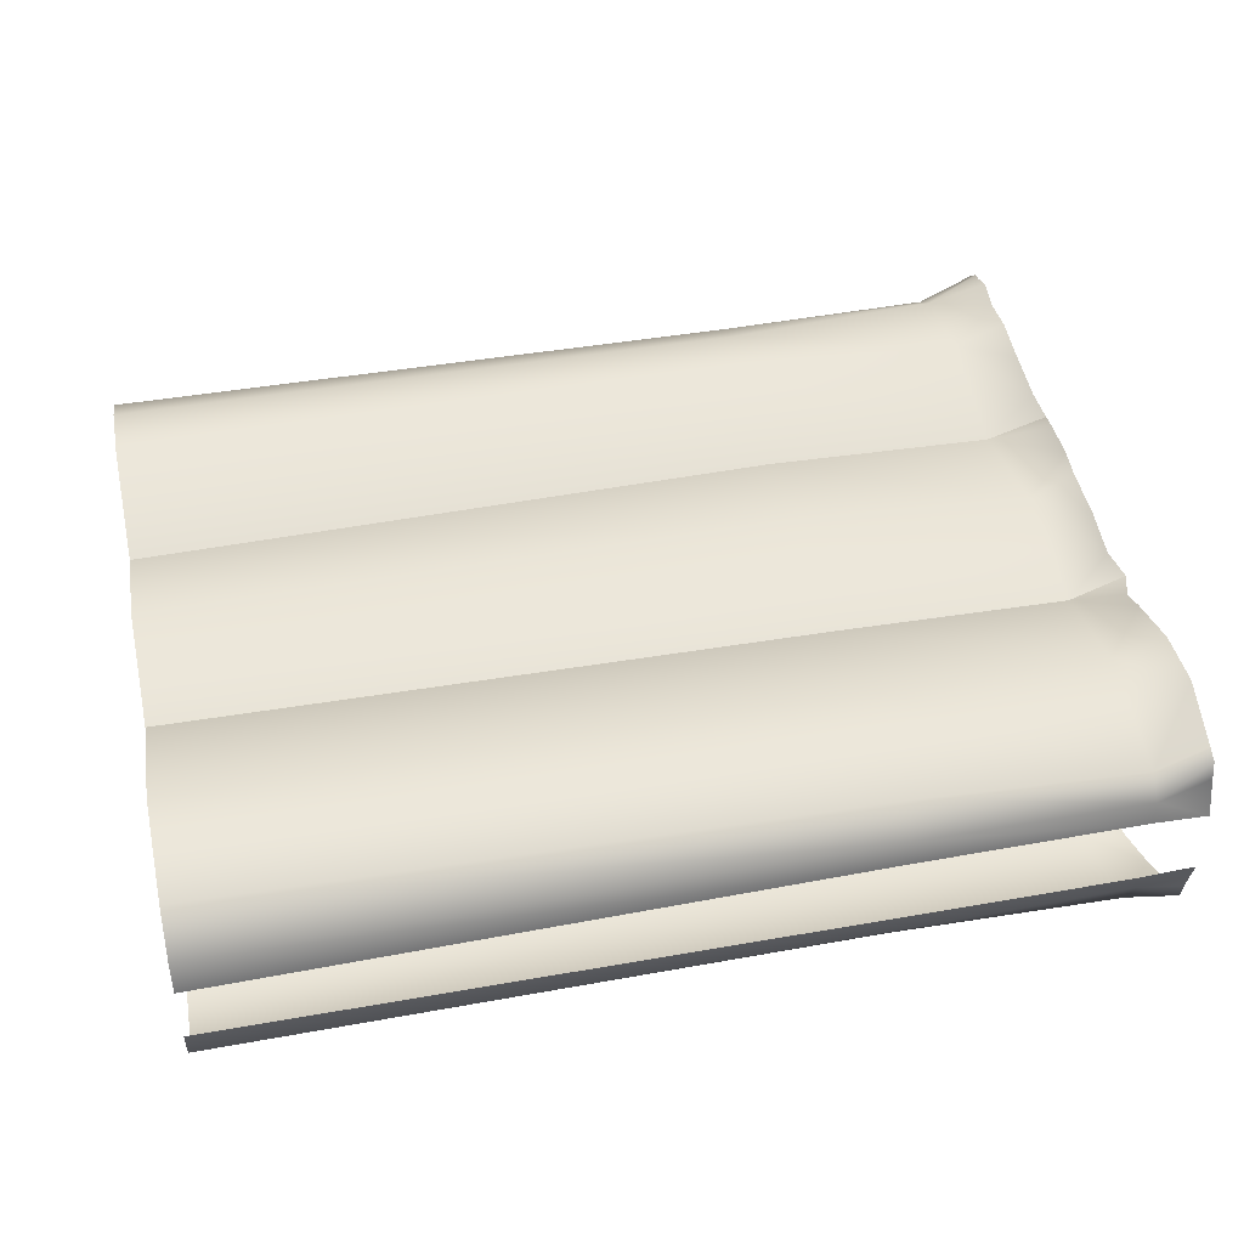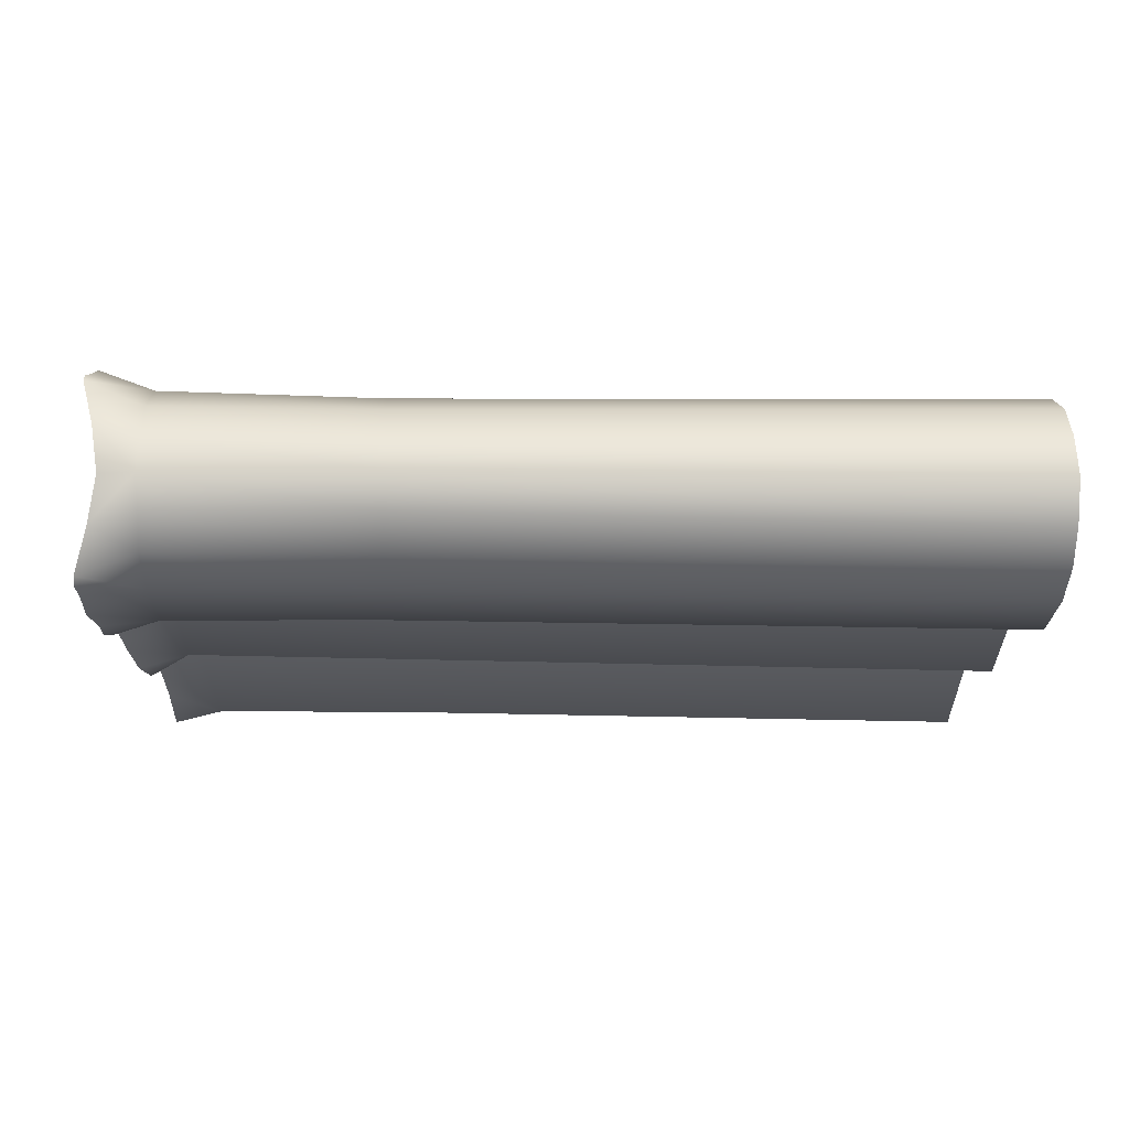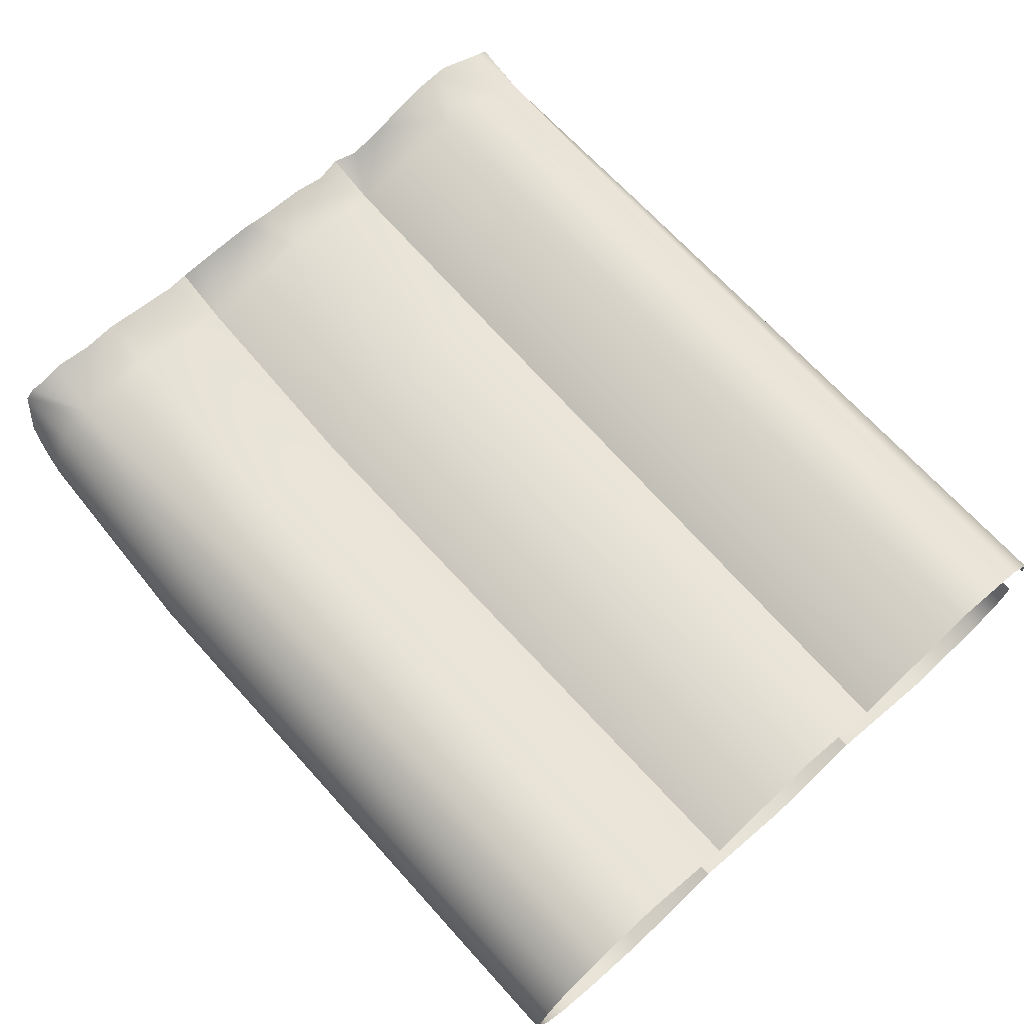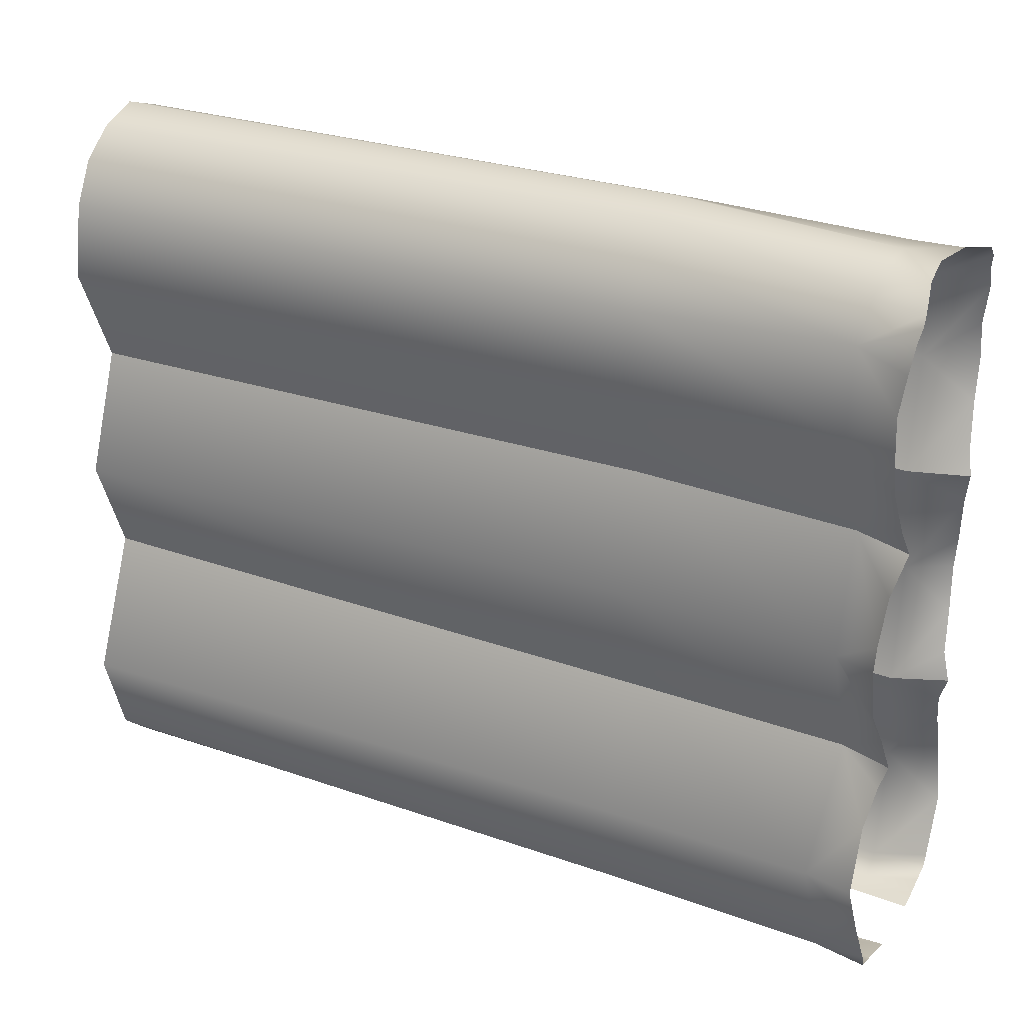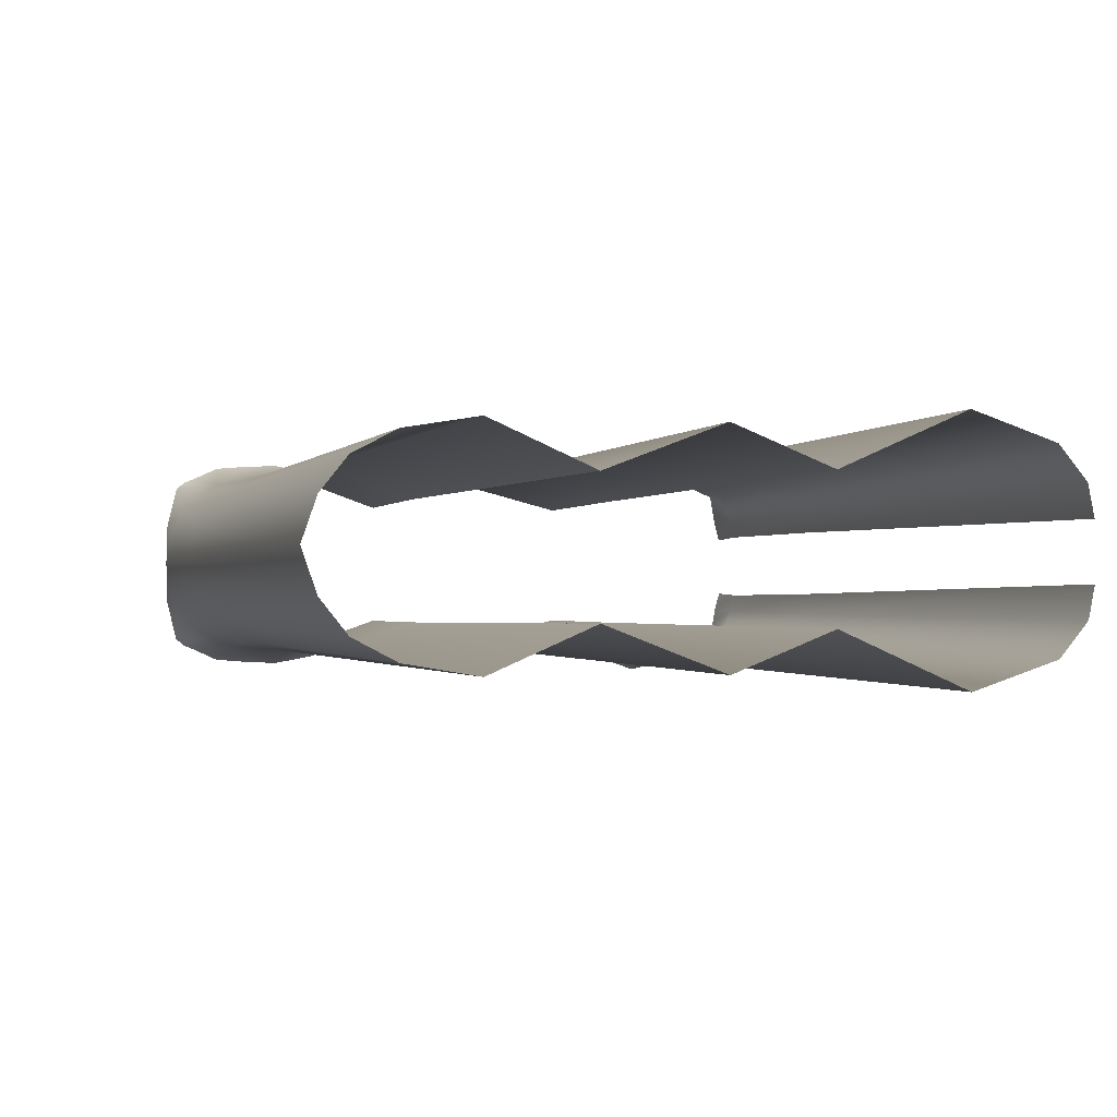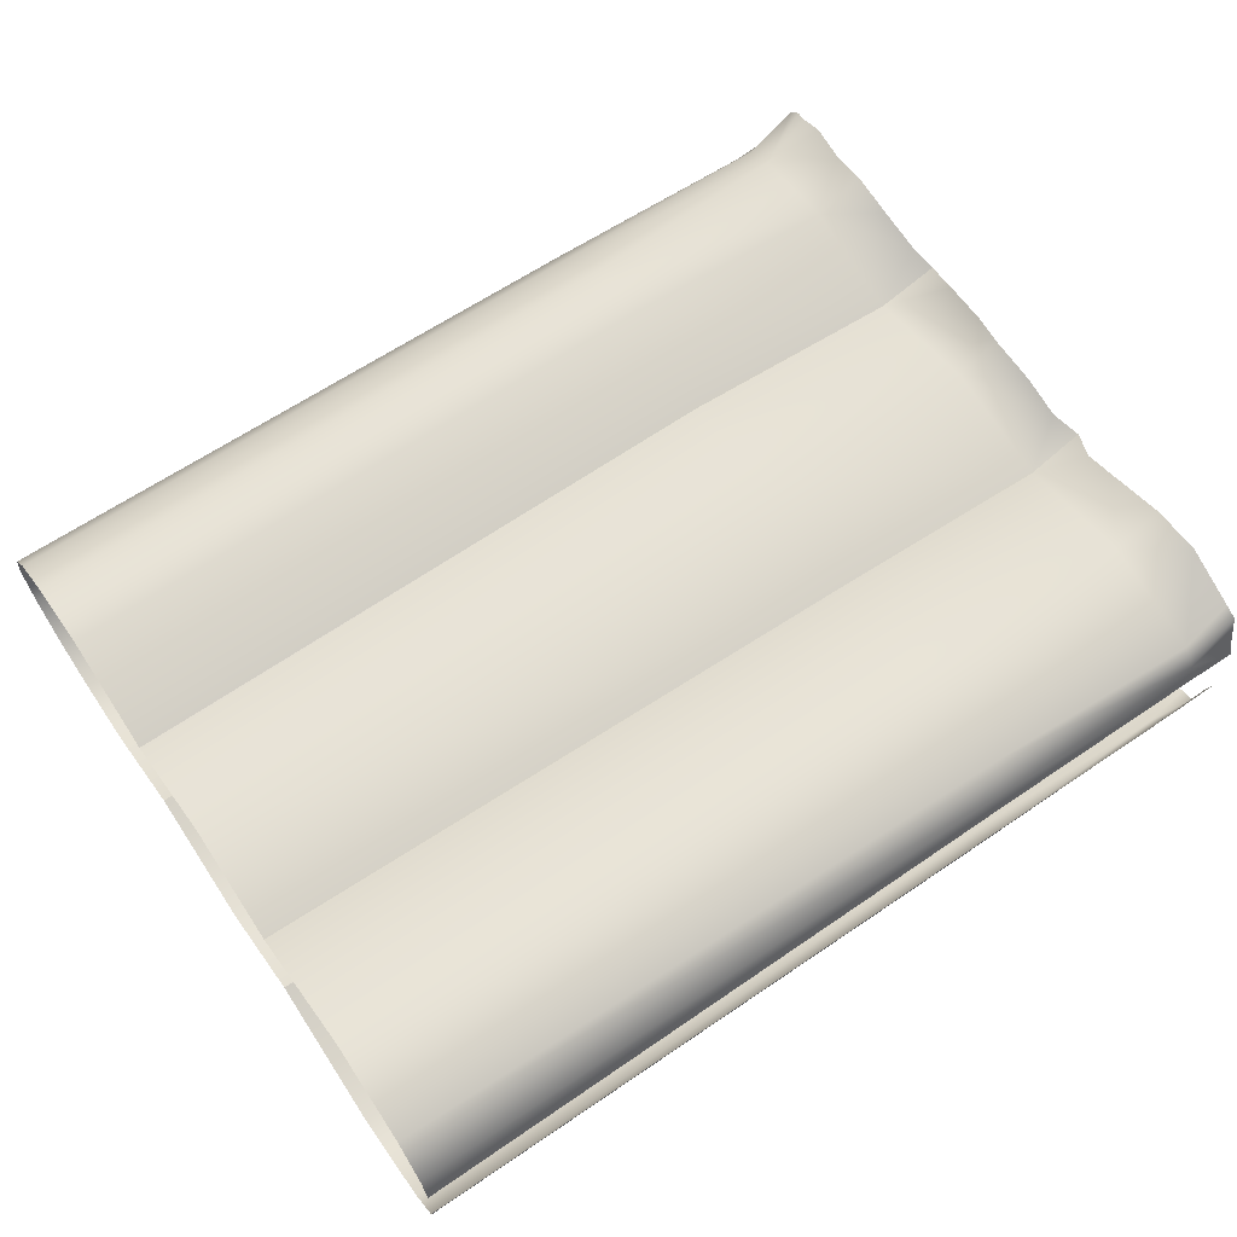
<metadata>
{"format":"obj","ext":"obj","renderer":"f3d","projection":"perspective","resolution":1024,"background":"white","views":[{"elev":45.3,"azim":-11.8,"up":"+Z"},{"elev":-12.8,"azim":178.2,"up":"+Z"},{"elev":69.0,"azim":-132.2,"up":"+Z"},{"elev":27.4,"azim":28.0,"up":"+Y"},{"elev":-1.2,"azim":-108.4,"up":"+Z"},{"elev":64.2,"azim":-34.4,"up":"+Z"}]}
</metadata>
<code>
g ENV_S2_InflatedWall_A9
v 1.025 0.8285 -0.1091
v 1.01 0.8328 -1.609e-05
v 0.9271 0.8456 -1.609e-05
v 0.9195 0.836 -0.08197
v 0.9218 0.7879 -0.1611
v 1.053 0.7989 -0.2144
v 0.9137 0.706 -0.2212
v 1.055 0.7751 -0.2333
v 1.049 0.7468 -0.2452
v 1.044 0.6857 -0.2735
v 0.9132 0.503 -0.2477
v 1.031 0.5939 -0.2814
v 1.035 0.5143 -0.2841
v 1.036 0.4109 -0.2653
v 0.4056 0.8467 -0.07954
v 0.4012 0.8755 -1.609e-05
v 0.4084 0.7824 -0.1608
v -1.061 0.8409 -0.09939
v -1.061 0.8755 -1.609e-05
v -1.061 0.7785 -0.1772
v -1.061 0.6788 -0.2293
v 0.4086 0.6829 -0.2159
v -1.061 0.5083 -0.2582
v 0.4055 0.5225 -0.2482
v -1.061 0.2641 -0.1536
v 0.4043 0.2749 -0.1625
v 0.9249 0.2552 -0.1623
v 1.047 0.3126 -0.2302
v 1.061 0.2532 -0.2091
v 1.025 -0.01819 -0.2751
v 1.03 0.05035 -0.277
v 0.924 -0.02619 -0.2285
v 1.04 0.1639 -0.2551
v 0.9249 0.2552 -0.1623
v 1.061 0.2532 -0.2091
v 0.3947 0.0008909 -0.241
v 0.4043 0.2749 -0.1625
v -1.061 -0.0176 -0.26
v -1.061 0.2641 -0.1536
v 1.059 -0.2878 -0.2086
v 1.041 -0.2196 -0.2174
v 0.9337 -0.2914 -0.1624
v 1.029 -0.1314 -0.2633
v 0.924 -0.02619 -0.2285
v 1.025 -0.01819 -0.2751
v 0.4137 -0.2804 -0.1649
v 0.3947 0.0008909 -0.241
v -1.061 -0.2596 -0.1663
v -1.061 -0.0176 -0.26
v 1.04 -0.3468 -0.2134
v 1.059 -0.2878 -0.2086
v 0.9337 -0.2914 -0.1624
v 0.9083 -0.5804 -0.2812
v 1.028 -0.4302 -0.2616
v 1.027 -0.5748 -0.3122
v 1.042 -0.6825 -0.291
v 0.4036 -0.5743 -0.2817
v 0.4137 -0.2804 -0.1649
v 0.9195 -0.8307 -0.2032
v 1.044 -0.8094 -0.2268
v 1.043 -0.8406 -0.2155
v -1.061 -0.5739 -0.3018
v -1.061 -0.2596 -0.1663
v -1.061 -0.7869 -0.2336
v 0.4077 -0.8108 -0.2142
v -1.061 -0.8592 -0.1497
v 0.4063 -0.8596 -0.143
v -1.061 -0.8755 -0.07105
v 0.3994 -0.8706 -0.08618
v 0.9278 -0.8584 -0.1373
v 1.044 -0.8487 -0.1721
v 0.9219 -0.8706 -0.08799
v 1.045 -0.857 -0.1301
v 1.045 -0.8706 -0.08216
v 1.025 0.8285 0.1091
v 0.9271 0.8456 -1.609e-05
v 1.01 0.8328 -1.609e-05
v 0.9195 0.836 0.08197
v 0.4012 0.8755 -1.609e-05
v 0.9218 0.7879 0.1611
v 1.053 0.7989 0.2144
v 0.9137 0.706 0.2211
v 1.055 0.7751 0.2333
v 1.049 0.7468 0.2452
v 1.044 0.6857 0.2734
v 1.031 0.5939 0.2814
v 0.9132 0.503 0.2477
v 1.035 0.5143 0.2841
v 1.036 0.4109 0.2653
v 1.047 0.3126 0.2302
v 0.4056 0.8467 0.07954
v -1.061 0.8755 -1.609e-05
v -1.061 0.8409 0.09939
v 0.4084 0.7824 0.1608
v -1.061 0.7785 0.1772
v 0.4086 0.6829 0.2159
v -1.061 0.6788 0.2293
v 0.4055 0.5225 0.2482
v -1.061 0.5083 0.2581
v 0.9249 0.2552 0.1623
v 1.061 0.2532 0.2091
v 0.4043 0.2749 0.1625
v -1.061 0.2641 0.1535
v 1.025 -0.01819 0.2751
v 0.924 -0.02619 0.2285
v 1.03 0.05035 0.277
v 0.9249 0.2552 0.1623
v 1.04 0.1639 0.255
v 1.061 0.2532 0.2091
v 0.4043 0.2749 0.1625
v 0.3947 0.0008909 0.241
v -1.061 0.2641 0.1535
v -1.061 -0.0176 0.26
v 1.059 -0.2878 0.2086
v 0.9337 -0.2914 0.1624
v 1.041 -0.2196 0.2174
v 0.924 -0.02619 0.2285
v 1.029 -0.1314 0.2633
v 1.025 -0.01819 0.2751
v 0.3947 0.0008909 0.241
v 0.4137 -0.2804 0.1649
v -1.061 -0.0176 0.26
v -1.061 -0.2596 0.1663
v 1.04 -0.3468 0.2134
v 0.9337 -0.2914 0.1624
v 1.059 -0.2878 0.2086
v 1.028 -0.4302 0.2616
v 0.9083 -0.5804 0.2812
v 1.027 -0.5748 0.3122
v 0.4137 -0.2804 0.1649
v 1.042 -0.6825 0.291
v 0.4036 -0.5743 0.2817
v -1.061 -0.2596 0.1663
v -1.061 -0.5739 0.3018
v 0.9195 -0.8307 0.2032
v 1.044 -0.8094 0.2268
v 1.043 -0.8406 0.2156
v 0.9278 -0.8584 0.1373
v 1.044 -0.8487 0.1721
v 1.045 -0.857 0.1301
v 1.045 -0.8706 0.08216
v 0.9219 -0.8706 0.08799
v 0.4077 -0.8108 0.2142
v -1.061 -0.7869 0.2336
v 0.4063 -0.8596 0.143
v 0.3994 -0.8706 0.08618
v -1.061 -0.8592 0.1497
v -1.061 -0.8755 0.07102
g ENV_S2_InflatedWall_A9_0
f 3 2 1
f 4 3 1
f 4 1 5
f 1 6 5
f 7 5 6
f 8 7 6
f 8 9 7
f 7 9 10
f 11 7 10
f 12 11 10
f 11 12 13
f 11 13 14
f 4 15 3
f 15 16 3
f 5 17 4
f 17 15 4
f 15 18 16
f 18 19 16
f 20 18 15
f 17 20 15
f 21 20 17
f 22 17 5
f 22 21 17
f 7 22 5
f 23 21 22
f 24 22 7
f 24 23 22
f 11 24 7
f 25 23 24
f 26 25 24
f 26 24 11
f 27 26 11
f 27 11 14
f 28 27 14
f 27 28 29
f 32 31 30
f 31 32 33
f 32 34 33
f 34 35 33
f 32 36 34
f 36 37 34
f 36 38 37
f 38 39 37
f 42 41 40
f 41 42 43
f 42 44 43
f 44 45 43
f 42 46 44
f 46 47 44
f 46 48 47
f 48 49 47
f 52 51 50
f 53 52 50
f 54 53 50
f 53 54 55
f 53 55 56
f 53 57 52
f 57 58 52
f 59 53 56
f 59 56 60
f 59 60 61
f 57 62 58
f 62 63 58
f 64 62 57
f 65 57 53
f 65 64 57
f 59 65 53
f 66 64 65
f 67 66 65
f 67 65 59
f 68 66 67
f 69 68 67
f 59 61 70
f 70 67 59
f 69 67 70
f 61 71 70
f 72 69 70
f 70 71 73
f 72 70 73
f 74 72 73
f 77 76 75
f 76 78 75
f 76 79 78
f 75 78 80
f 81 75 80
f 80 82 81
f 82 83 81
f 84 83 82
f 84 82 85
f 85 82 86
f 82 87 86
f 86 87 88
f 88 87 89
f 89 87 90
f 79 91 78
f 78 91 80
f 79 92 91
f 92 93 91
f 91 94 80
f 91 93 94
f 80 94 82
f 93 95 94
f 94 96 82
f 94 95 96
f 82 96 87
f 95 97 96
f 96 97 98
f 96 98 87
f 97 99 98
f 87 100 90
f 87 98 100
f 90 100 101
f 98 102 100
f 98 99 102
f 99 103 102
f 106 105 104
f 107 105 106
f 108 107 106
f 109 107 108
f 107 110 105
f 110 111 105
f 110 112 111
f 112 113 111
f 116 115 114
f 117 115 116
f 118 117 116
f 119 117 118
f 117 120 115
f 120 121 115
f 120 122 121
f 122 123 121
f 126 125 124
f 124 125 127
f 125 128 127
f 127 128 129
f 125 130 128
f 129 128 131
f 130 132 128
f 130 133 132
f 133 134 132
f 128 135 131
f 128 132 135
f 131 135 136
f 136 135 137
f 137 135 138
f 139 137 138
f 139 138 140
f 140 138 141
f 138 142 141
f 132 134 143
f 132 143 135
f 135 143 138
f 134 144 143
f 138 145 142
f 143 145 138
f 143 144 145
f 145 146 142
f 144 147 145
f 145 147 146
f 147 148 146

</code>
